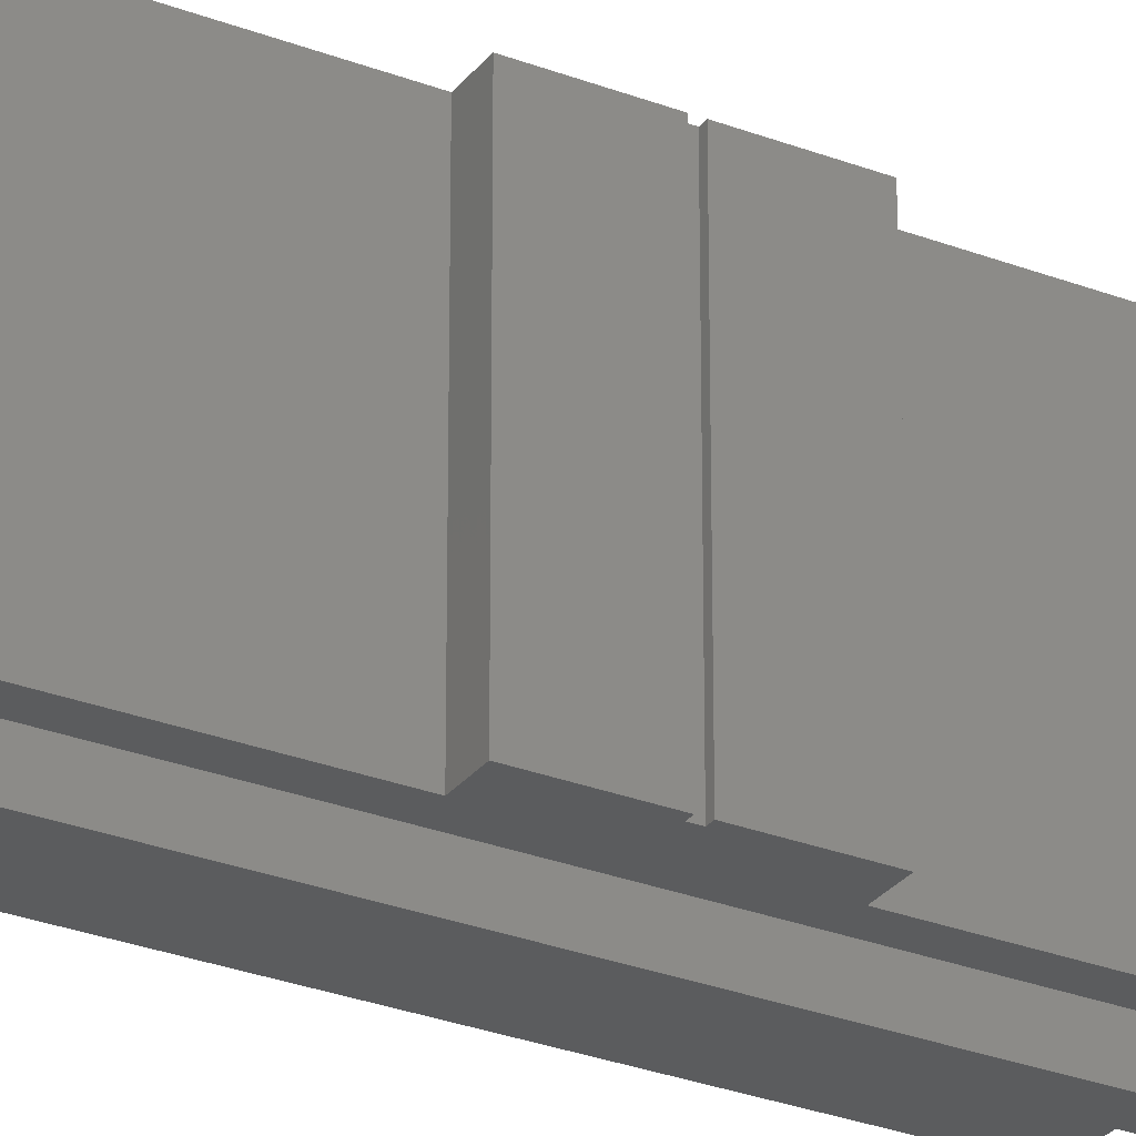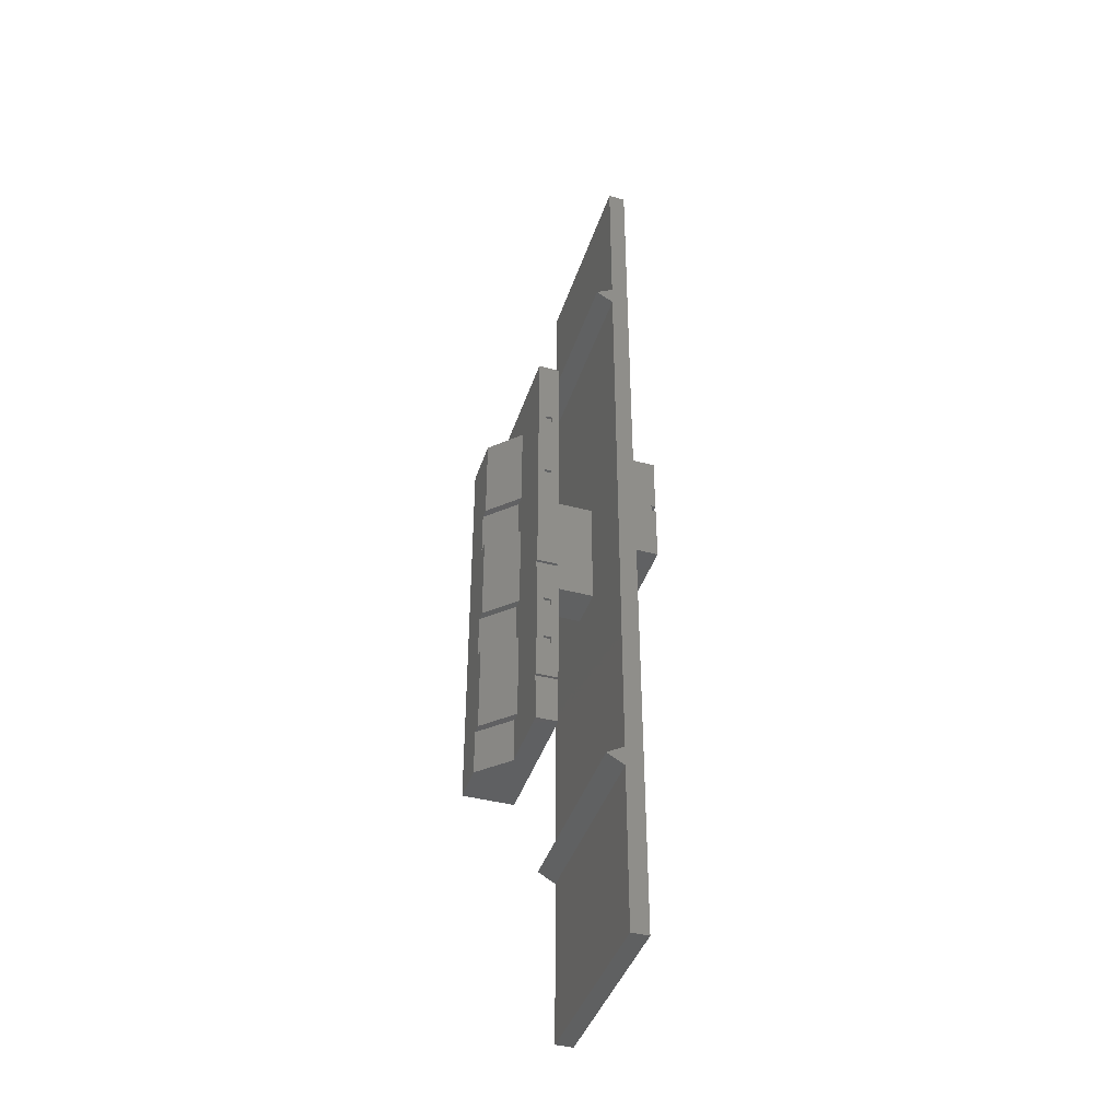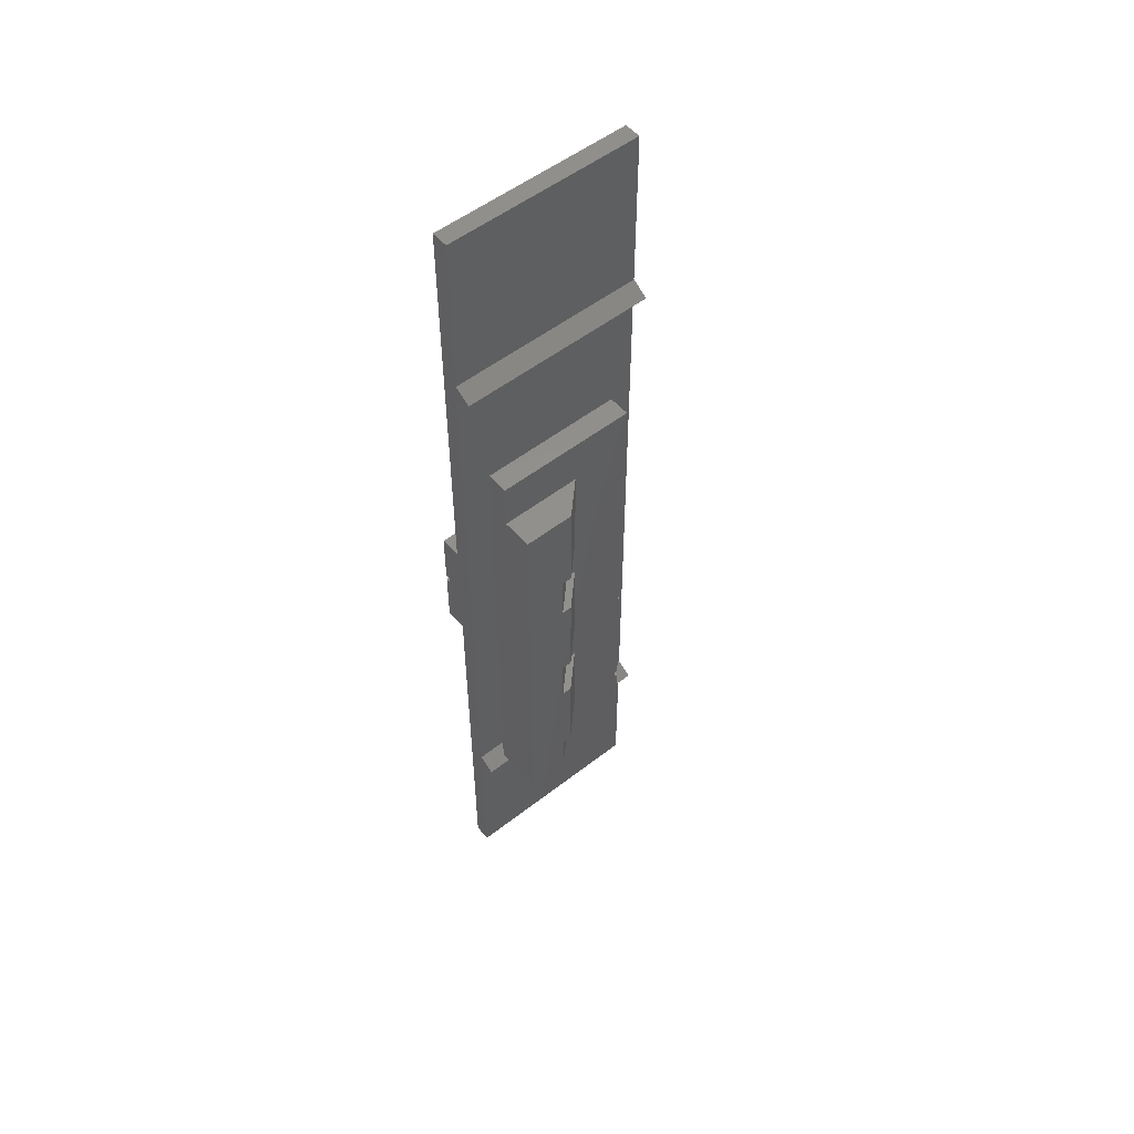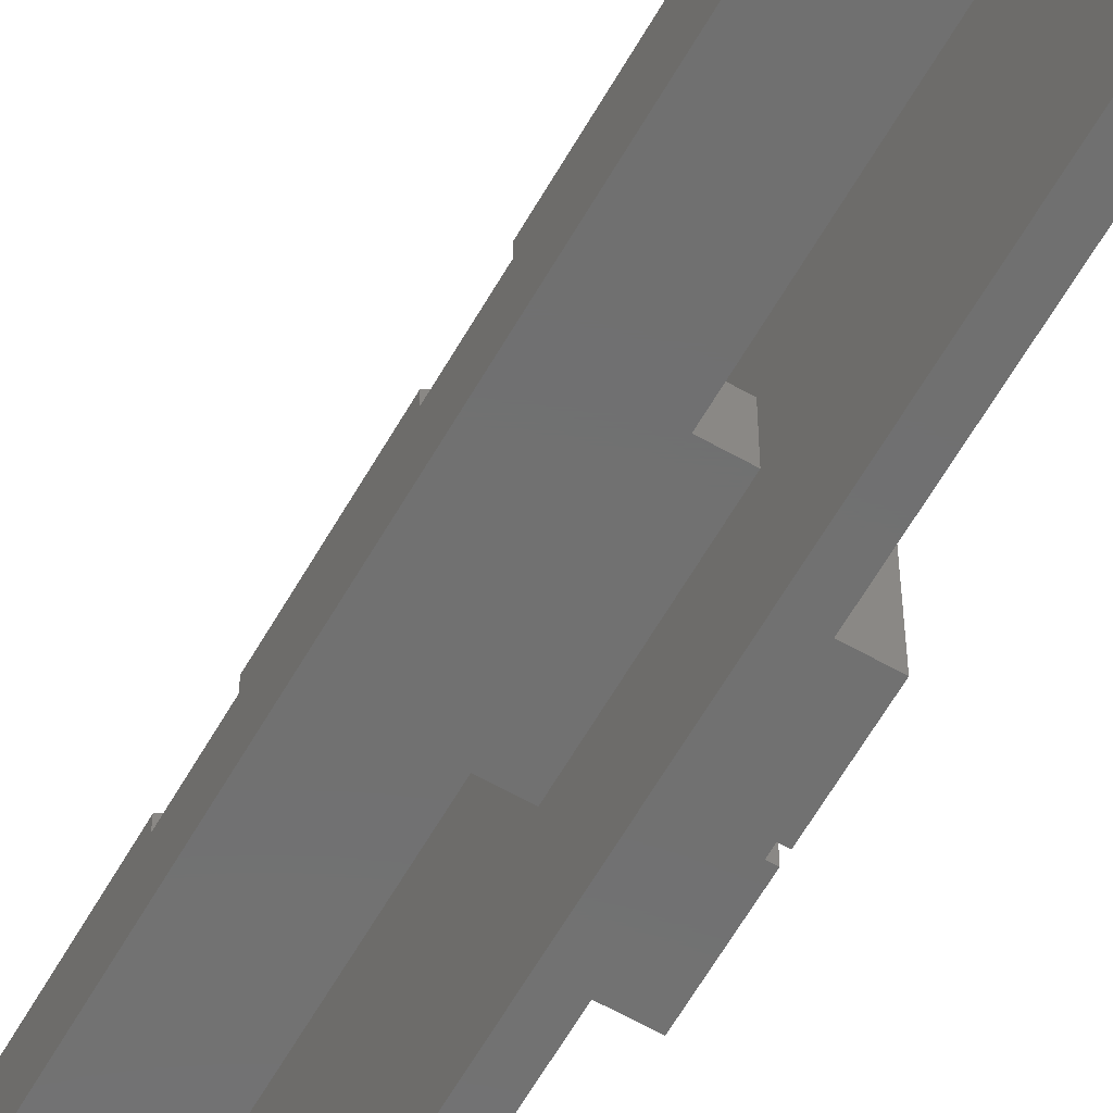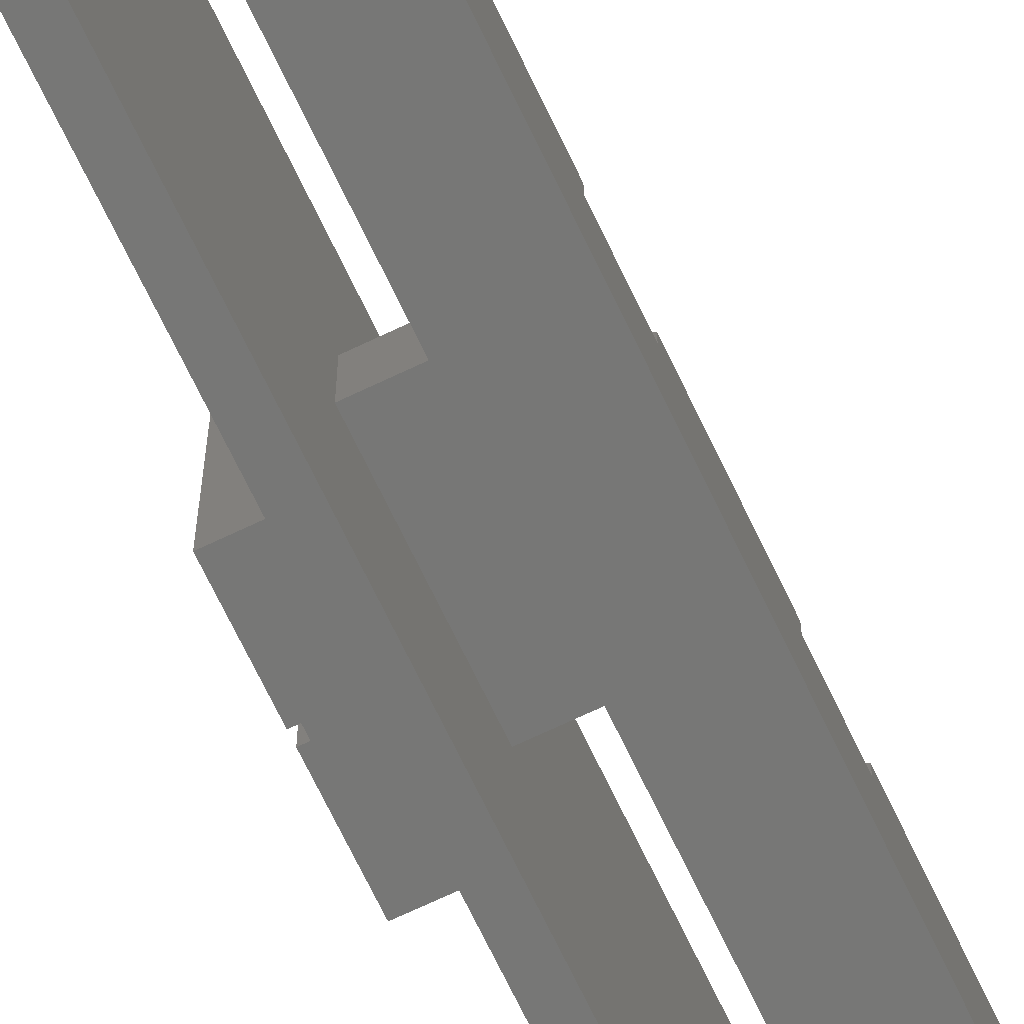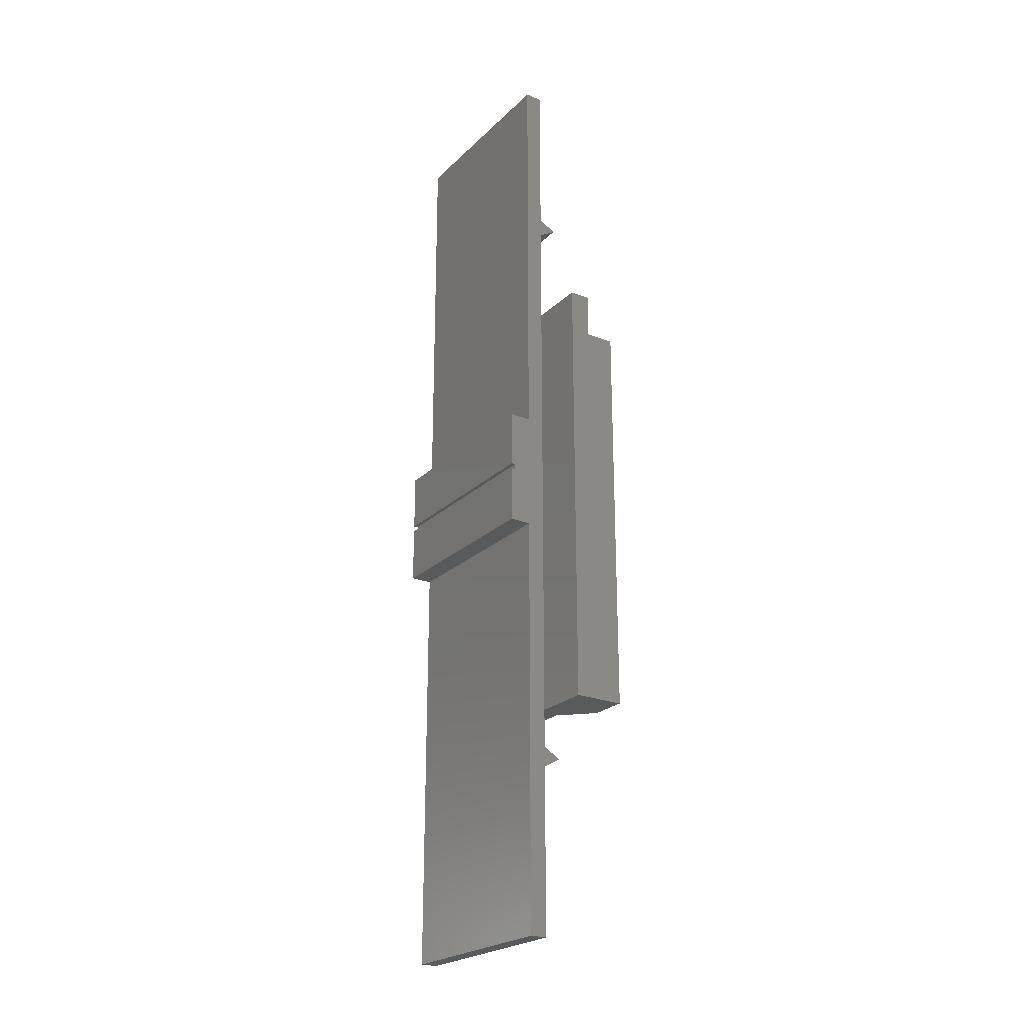
<metadata>
{"format":"stl","ext":"stl","renderer":"f3d","projection":"perspective","resolution":1024,"background":"white","views":[{"elev":-28.7,"azim":60.0,"up":"+Z"},{"elev":-41.7,"azim":-17.7,"up":"+Y"},{"elev":53.4,"azim":-129.7,"up":"+Y"},{"elev":-62.3,"azim":-29.8,"up":"+Z"},{"elev":-69.8,"azim":-154.5,"up":"+Z"},{"elev":-23.6,"azim":146.7,"up":"+Y"}]}
</metadata>
<code>
# stl→obj: 127 verts, 240 faces
v 0 -13.04 -4.178
v 2.1 -16.3 -2.078
v 2.1 -13.04 -2.078
v 0 -16.3 -4.178
v 0 13.04 -6.963
v 0 6.521 -4.178
v 0 13.04 -3.481
v 0 3.26 -4.178
v 0 -3.26 -4.178
v 0 3.26 -3.481
v 0 -16.3 -6.963
v 0 -6.521 -4.178
v 0 -6.521 -3.481
v 0 6.521 -3.481
v 0 -3.26 -3.481
v 0 -13.04 -3.481
v 2.1 -16.3 -6.963
v 2.1 -6.521 -1.381
v 2.1 -13.04 -1.381
v 2.1 -6.521 -2.078
v 2.1 3.26 -1.381
v 2.1 -3.26 -1.381
v 2.1 3.26 -2.078
v 2.1 6.521 -2.078
v 2.1 13.04 -1.381
v 2.1 6.521 -1.381
v 2.1 13.04 -6.963
v 2.1 -3.26 -2.078
v 3.1 10.62 2.585
v 2.6 10.62 2.785
v 3.1 10.62 2.785
v 2.6 10.62 2.585
v 3.1 5.684 2.785
v 2.6 5.684 2.785
v 3.6 16.3 2.785
v 3.1 11.12 2.785
v 2.6 11.12 2.785
v 2.1 16.3 2.785
v 2.1 -3.01 2.785
v 3.6 -3.01 2.785
v 3.1 5.184 2.785
v 2.6 5.184 2.785
v 2.1 -13.29 2.785
v 3.6 -16.3 2.785
v 3.6 -13.29 2.785
v 2.1 -16.3 2.785
v 2.6 -6.771 2.785
v 3.1 -9.531 2.785
v 3.1 -6.771 2.785
v 2.6 -9.531 2.785
v 3.6 -3.51 2.785
v 3.1 -6.271 2.785
v 2.6 -6.271 2.785
v 2.1 -3.51 2.785
v 2.1 -12.79 2.785
v 3.6 -12.79 2.785
v 3.1 -10.03 2.785
v 2.6 -10.03 2.785
v 2.6 11.12 2.585
v 3.1 11.12 2.585
v 3.1 5.184 2.585
v 2.6 5.184 2.585
v 2.6 5.684 2.585
v 3.1 5.684 2.585
v 3.6 -3.51 2.585
v 2.1 -3.51 2.585
v 2.1 -3.01 2.585
v 3.6 -3.01 2.585
v 3.6 -13.29 2.585
v 3.6 -3.984 1.423
v 3.6 -12.79 2.585
v 3.6 3.984 -1.423
v 3.6 3.984 1.423
v 3.6 16.3 -6.963
v 3.6 -3.984 -1.423
v 3.6 -16.3 -6.963
v 2.1 16.3 -6.963
v 2.1 -12.79 2.585
v 2.1 -13.29 2.585
v 3.1 -6.771 2.585
v 2.6 -6.771 2.585
v 2.6 -6.271 2.585
v 3.1 -6.271 2.585
v 3.1 -10.03 2.585
v 2.6 -10.03 2.585
v 2.6 -9.531 2.585
v 3.1 -9.531 2.585
v 6.5 20.49 -6.963
v 5.3 21.19 -6.963
v 6.5 21.89 -6.963
v 6.5 -21.89 -6.963
v 5.3 -21.19 -6.963
v 6.5 -20.49 -6.963
v 7.7 -33.33 -6.963
v 6.5 -33.33 -6.963
v 7.7 33.33 -6.963
v 6.5 33.33 -6.963
v 7.7 -33.33 6.963
v 7.7 33.33 6.963
v 6.5 33.33 6.963
v 6.5 21.89 6.963
v 6.5 -21.89 6.963
v 6.5 -33.33 6.963
v 6.5 20.49 6.963
v 6.5 -20.49 6.963
v 5.3 -21.19 6.963
v 5.3 21.19 6.963
v 9.2 -4.166 -6.963
v 8.9 -0.2 -6.963
v 9.2 -0.2 -6.963
v 7.7 -4.166 -6.963
v 8.9 0.2 -6.963
v 9.2 4.166 -6.963
v 9.2 0.2 -6.963
v 7.7 4.166 -6.963
v 9.2 0.2 6.963
v 9.2 4.166 6.963
v 9.2 -4.166 6.963
v 9.2 -0.2 6.963
v 7.7 4.166 6.963
v 7.7 -4.166 6.963
v 8.9 0.2 6.963
v 8.9 -0.2 6.963
v 6.5 3.984 -1.423
v 6.5 -3.984 -1.423
v 6.5 -3.984 1.423
v 6.5 3.984 1.423
f 1 2 3
f 2 1 4
f 5 6 7
f 5 8 6
f 8 9 10
f 5 9 8
f 11 9 5
f 12 1 13
f 9 11 12
f 12 11 1
f 1 11 4
f 7 6 14
f 10 9 15
f 13 1 16
f 17 4 11
f 4 17 2
f 18 19 20
f 21 22 23
f 24 25 26
f 25 24 27
f 23 27 24
f 28 23 22
f 23 28 27
f 17 28 20
f 3 20 19
f 17 20 3
f 17 3 2
f 28 17 27
f 16 3 19
f 3 16 1
f 9 20 28
f 20 9 12
f 20 13 18
f 13 20 12
f 15 28 22
f 28 15 9
f 6 23 24
f 23 6 8
f 23 10 21
f 10 23 8
f 14 24 26
f 24 14 6
f 27 7 25
f 7 27 5
f 11 27 17
f 27 11 5
f 14 25 7
f 25 14 26
f 16 18 13
f 18 16 19
f 15 21 10
f 21 15 22
f 29 30 31
f 30 29 32
f 30 33 31
f 33 30 34
f 31 35 36
f 35 37 36
f 38 30 37
f 30 38 34
f 39 34 38
f 38 37 35
f 33 35 31
f 35 33 40
f 41 40 33
f 42 40 41
f 42 39 40
f 34 39 42
f 43 44 45
f 44 43 46
f 47 48 49
f 48 47 50
f 49 51 52
f 51 53 52
f 54 47 53
f 47 54 50
f 55 50 54
f 54 53 51
f 51 49 56
f 48 56 49
f 57 56 48
f 58 56 57
f 58 55 56
f 50 55 58
f 59 29 60
f 29 59 32
f 59 36 37
f 36 59 60
f 29 36 60
f 36 29 31
f 30 59 37
f 59 30 32
f 61 42 41
f 42 61 62
f 63 61 64
f 61 63 62
f 63 33 34
f 33 63 64
f 61 33 64
f 33 61 41
f 42 63 34
f 63 42 62
f 65 54 51
f 54 65 66
f 67 65 68
f 65 67 66
f 67 40 39
f 40 67 68
f 45 44 69
f 51 70 65
f 71 70 56
f 56 70 51
f 72 35 73
f 40 73 35
f 68 73 40
f 70 68 65
f 68 70 73
f 35 72 74
f 75 74 72
f 70 71 75
f 76 71 69
f 76 69 44
f 75 76 74
f 71 76 75
f 77 67 38
f 17 67 77
f 66 78 54
f 67 17 66
f 66 17 78
f 78 17 79
f 46 79 17
f 79 46 43
f 38 67 39
f 54 78 55
f 80 47 49
f 47 80 81
f 82 80 83
f 80 82 81
f 82 52 53
f 52 82 83
f 80 52 83
f 52 80 49
f 47 82 53
f 82 47 81
f 84 58 57
f 58 84 85
f 86 84 87
f 84 86 85
f 86 48 50
f 48 86 87
f 84 48 87
f 48 84 57
f 58 86 50
f 86 58 85
f 69 43 45
f 43 69 79
f 78 69 71
f 69 78 79
f 78 56 55
f 56 78 71
f 17 74 76
f 74 17 77
f 74 38 35
f 38 74 77
f 17 44 46
f 44 17 76
f 88 89 90
f 91 92 93
f 91 94 95
f 93 94 91
f 94 93 96
f 88 96 93
f 90 96 88
f 96 90 97
f 98 96 99
f 96 98 94
f 90 100 97
f 100 90 101
f 95 102 91
f 102 95 103
f 93 104 88
f 104 93 105
f 105 106 102
f 101 107 104
f 101 99 100
f 104 99 101
f 99 104 98
f 105 98 104
f 102 98 105
f 98 102 103
f 96 100 99
f 100 96 97
f 95 98 103
f 98 95 94
f 92 102 106
f 102 92 91
f 93 106 105
f 106 93 92
f 89 104 107
f 104 89 88
f 90 107 101
f 107 90 89
f 108 109 110
f 109 111 112
f 111 109 108
f 112 113 114
f 115 112 111
f 112 115 113
f 116 113 117
f 113 116 114
f 118 110 119
f 110 118 108
f 111 120 115
f 120 111 121
f 117 122 116
f 122 120 123
f 120 122 117
f 123 118 119
f 121 123 120
f 123 121 118
f 113 120 117
f 120 113 115
f 111 118 121
f 118 111 108
f 123 112 122
f 112 123 109
f 112 116 122
f 116 112 114
f 110 123 119
f 123 110 109
f 75 124 125
f 124 75 72
f 126 124 127
f 124 126 125
f 73 126 127
f 126 73 70
f 124 73 127
f 73 124 72
f 75 126 70
f 126 75 125

</code>
